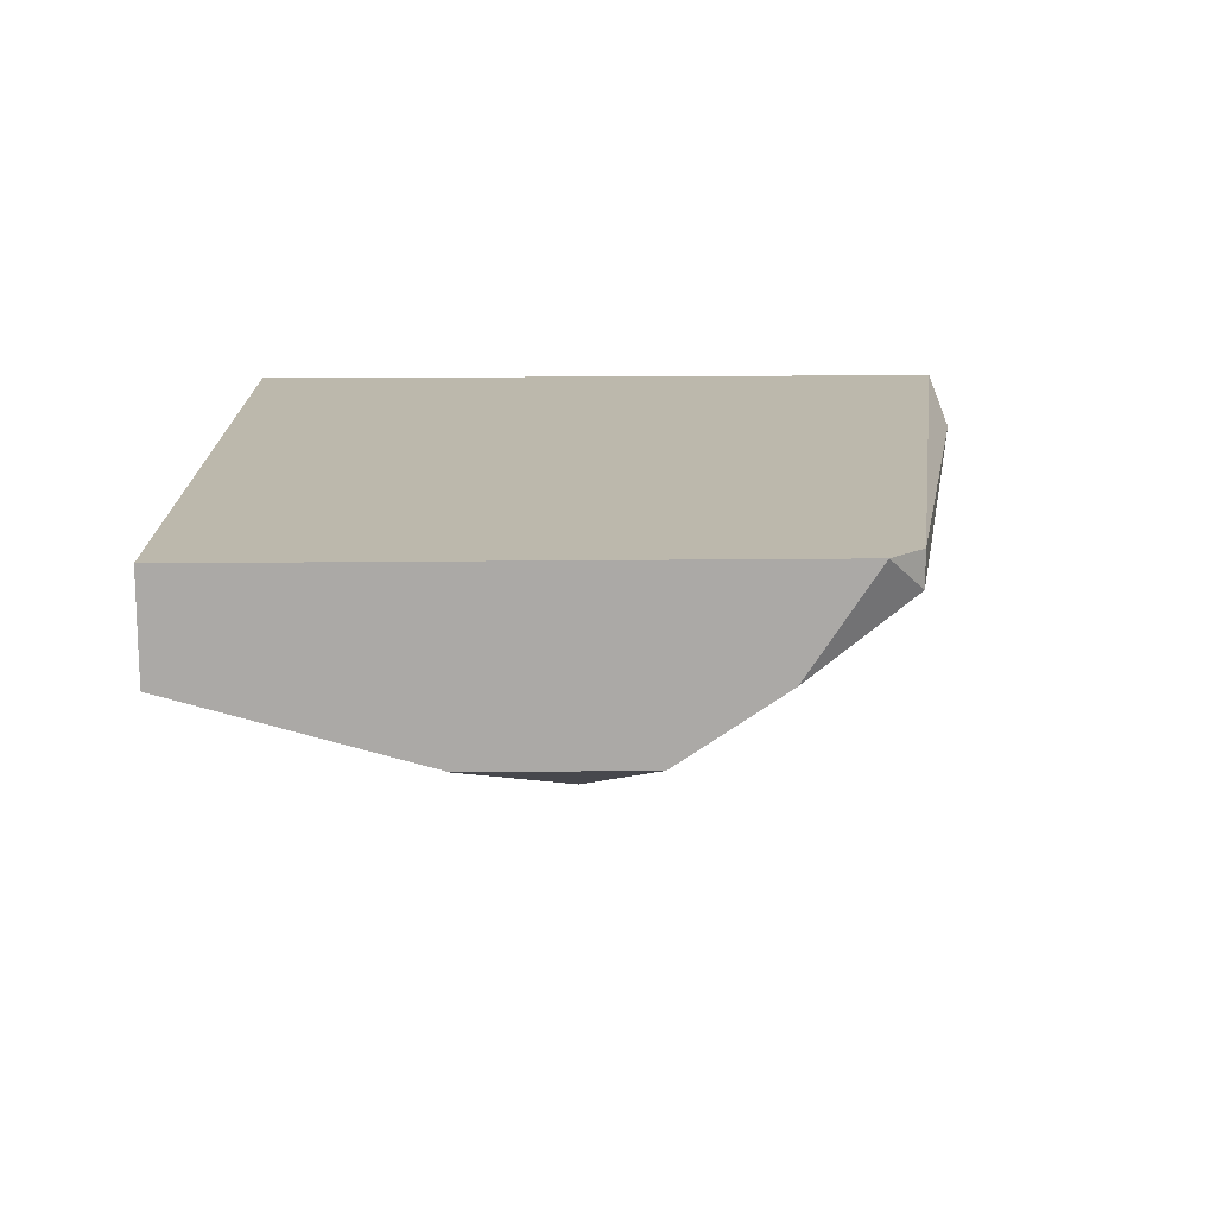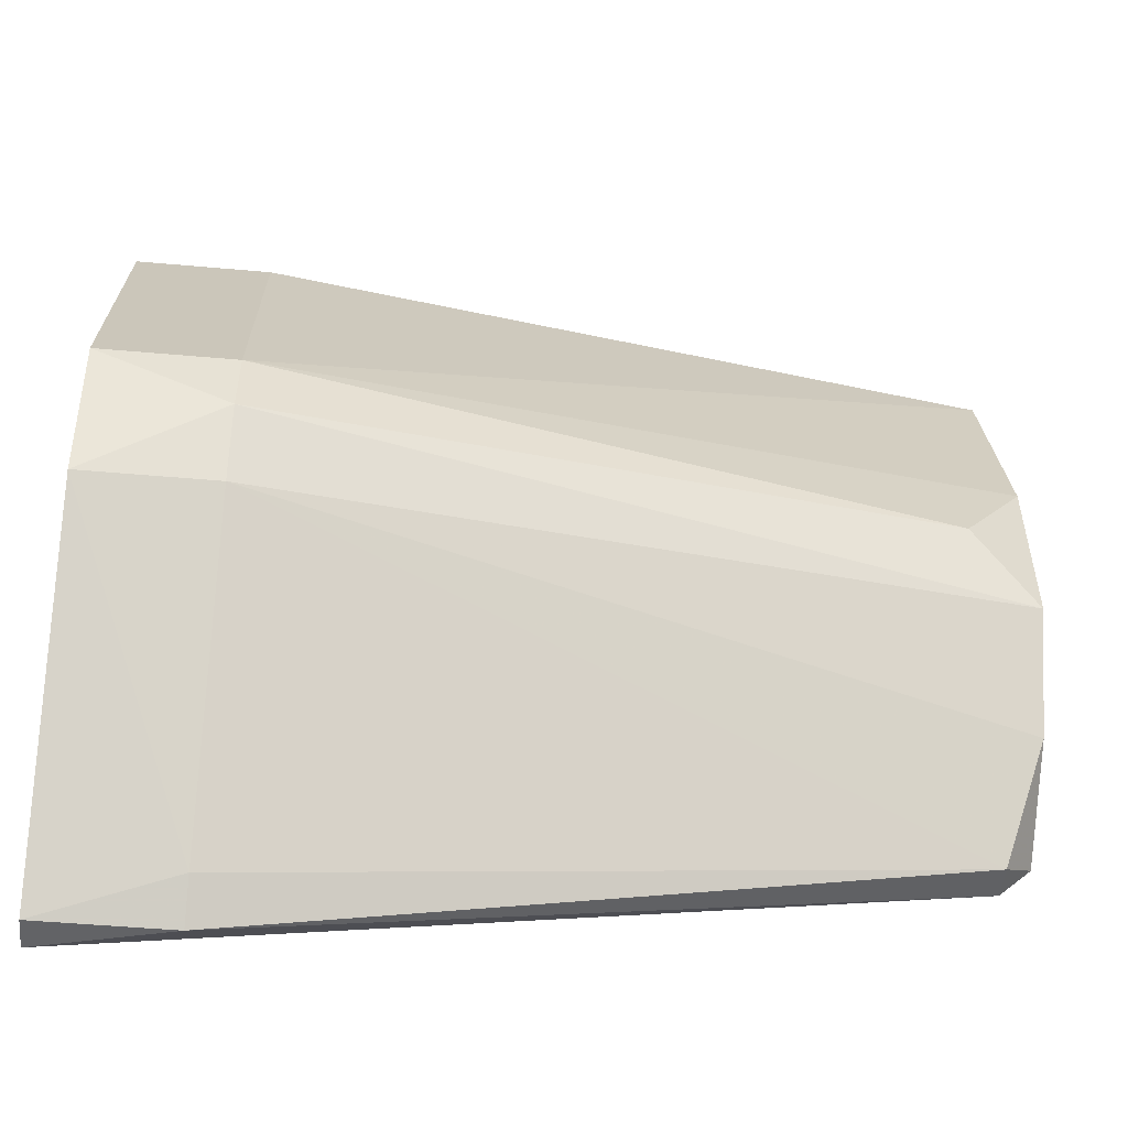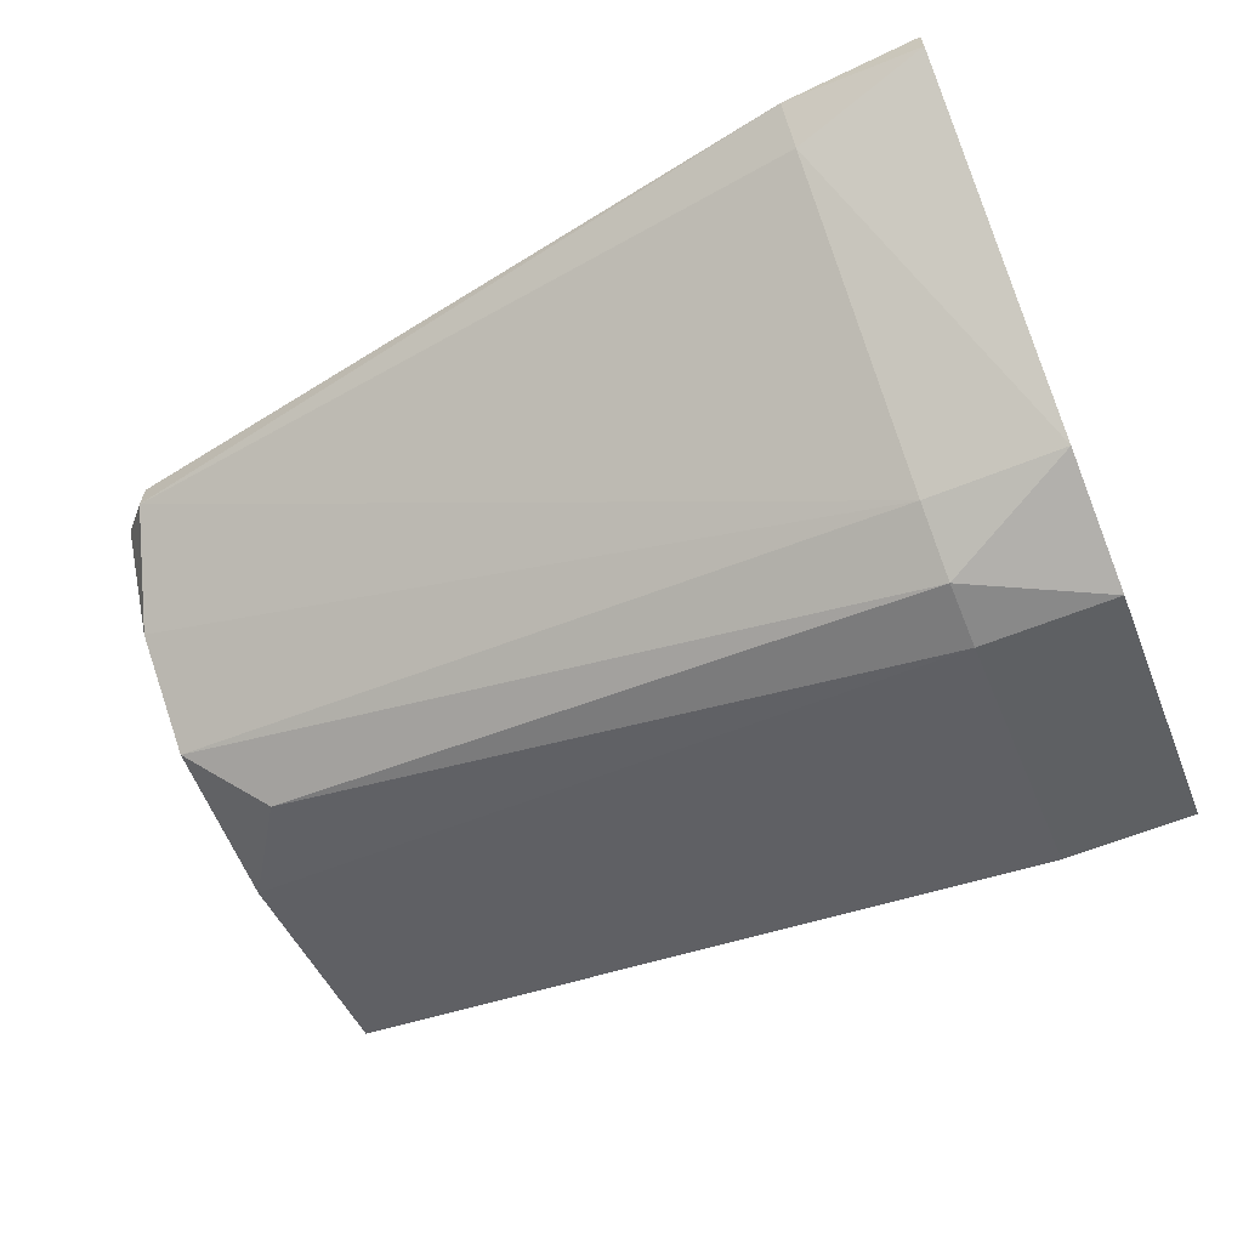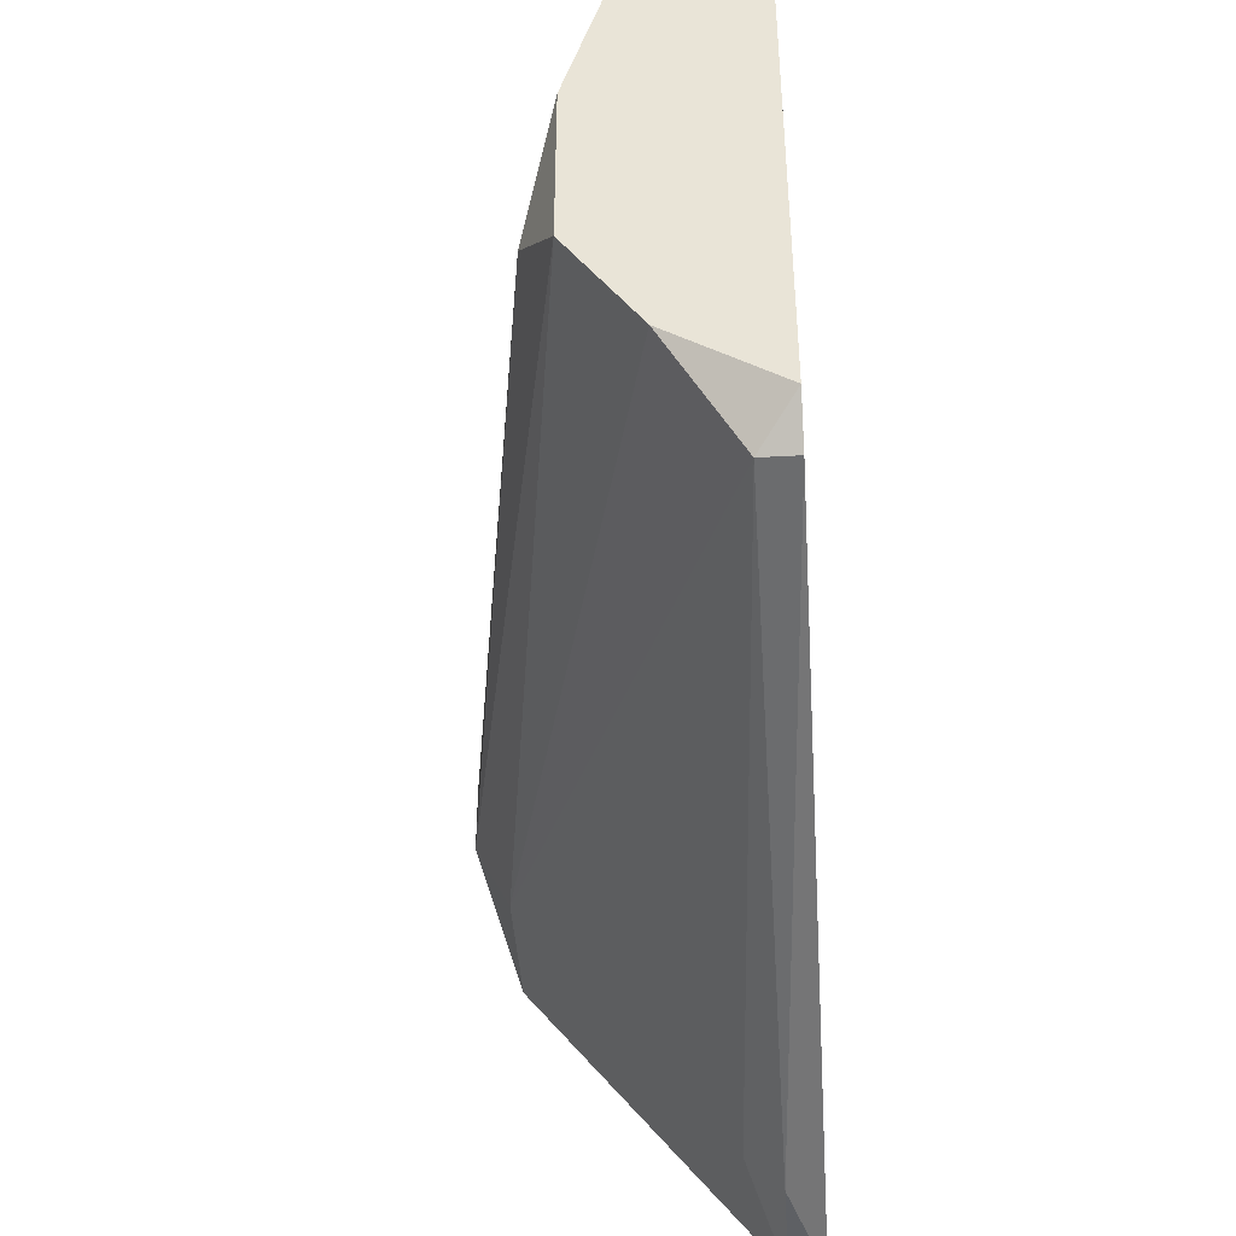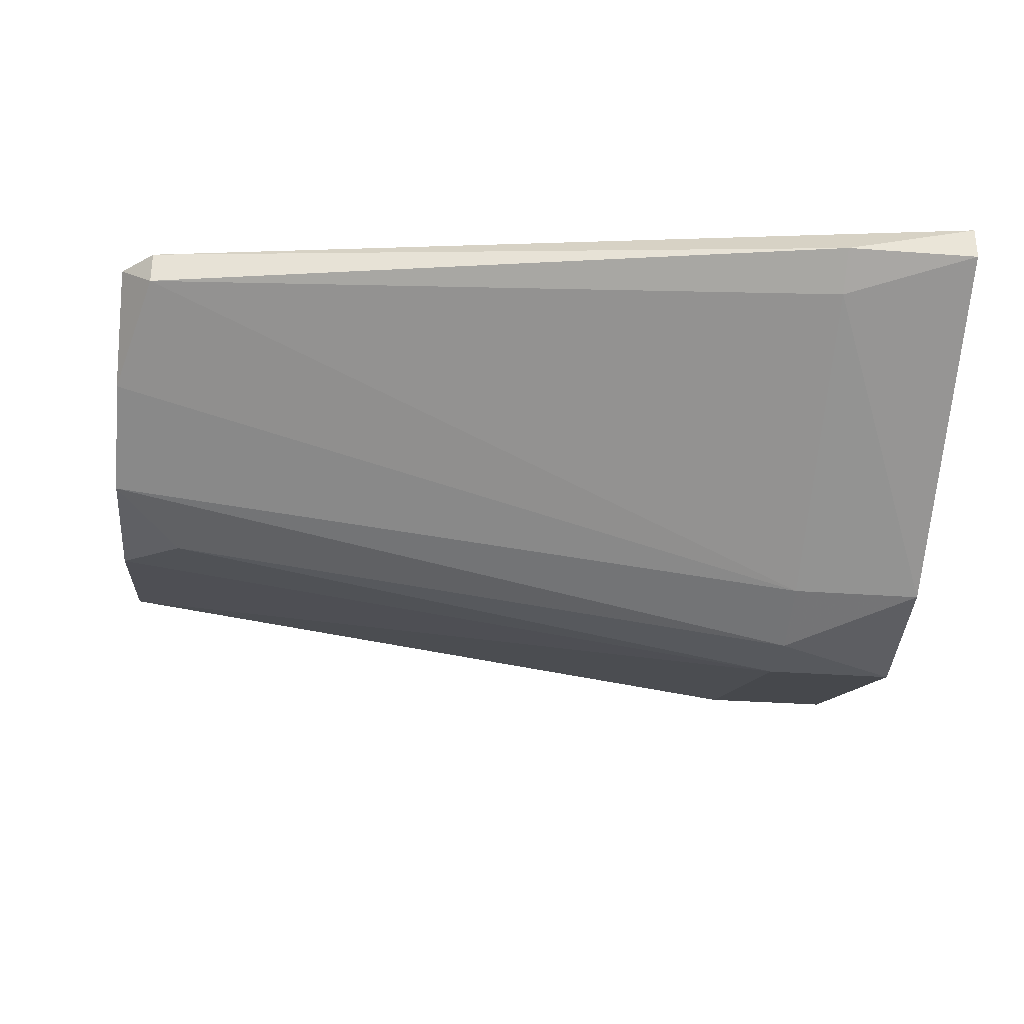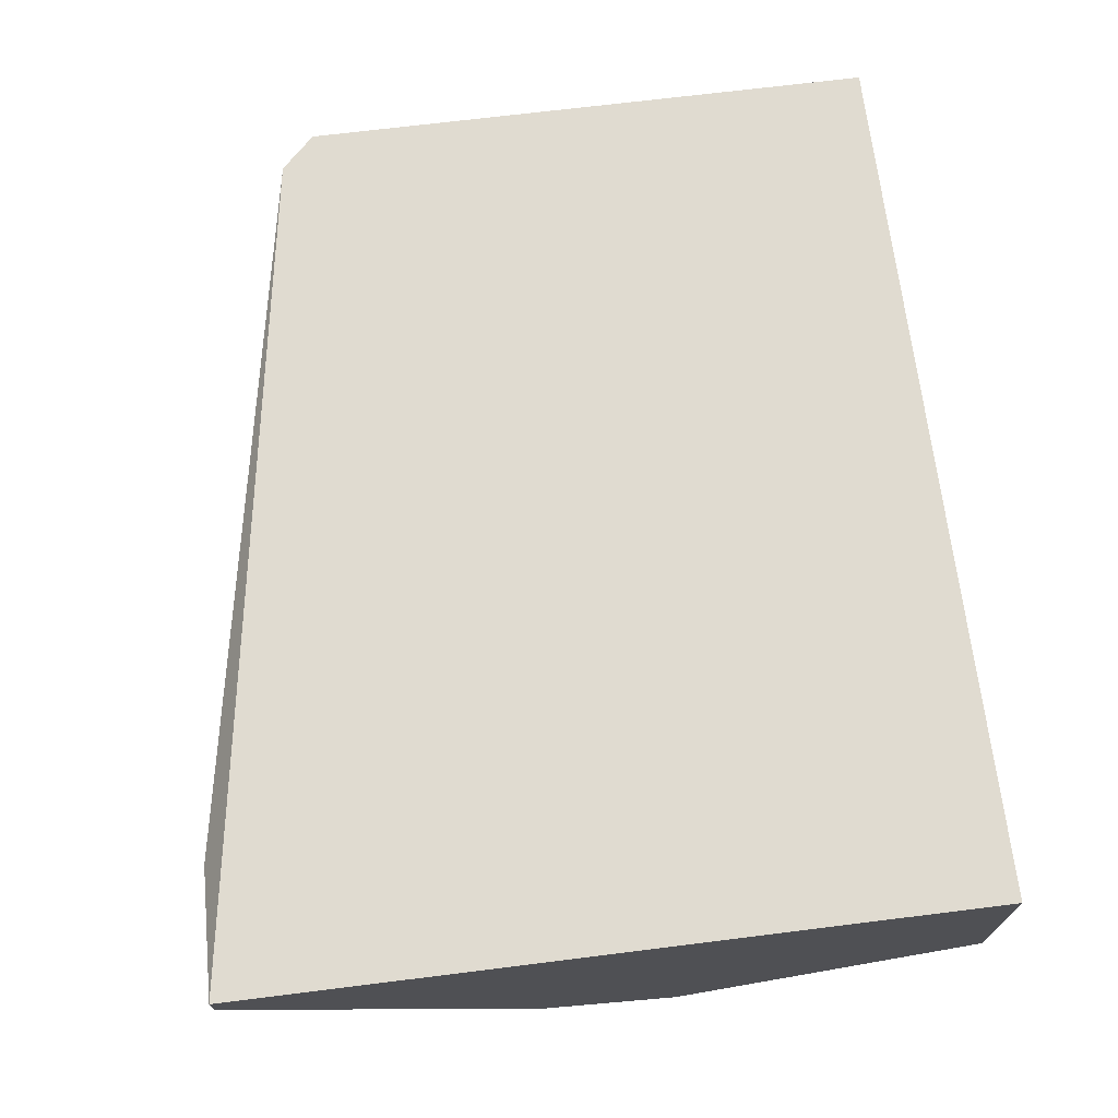
<metadata>
{"format":"obj","ext":"obj","renderer":"f3d","projection":"perspective","resolution":1024,"background":"white","views":[{"elev":14.6,"azim":88.4,"up":"+Y"},{"elev":-50.9,"azim":-5.5,"up":"+Z"},{"elev":-63.0,"azim":-157.9,"up":"+Y"},{"elev":-42.9,"azim":93.8,"up":"+Z"},{"elev":-29.6,"azim":173.7,"up":"+Y"},{"elev":69.9,"azim":-97.1,"up":"+Y"}]}
</metadata>
<code>
v 0.01142 -0.005019 -0.06557
v 0.01142 -0.005019 -0.06956
v 0.01142 -0.003421 -0.05997
v 0.01142 -0.003421 -0.07196
v 0.01142 -0.001022 -0.05997
v 0.01142 -0.001022 -0.07356
v 0.009823 -0.005818 -0.06797
v -0.006169 -0.002621 -0.07676
v -0.006169 -0.001822 -0.07756
v -0.006169 -0.005818 -0.05997
v -0.006169 -0.007418 -0.07036
v -0.006169 -0.008218 -0.06717
v -0.006169 -0.008218 -0.06877
v -0.009371 -0.001822 -0.07756
v -0.009371 -0.005818 -0.05997
v -0.009371 -0.007418 -0.07036
v -0.009371 -0.001022 -0.05997
v -0.009371 -0.001022 -0.07756
v -0.009371 -0.008218 -0.06717
v 0.01062 -0.001822 -0.07436
v 0.01062 -0.001022 -0.07436
f 2 3 1
f 18 14 17
f 17 14 19
f 18 17 5
f 18 5 21
f 5 17 10
f 5 10 3
f 5 3 4
f 10 19 12
f 3 10 12
f 17 19 15
f 19 10 15
f 10 17 15
f 11 4 2
f 4 3 2
f 4 11 20
f 11 8 20
f 19 14 16
f 14 8 16
f 8 11 16
f 12 19 13
f 7 12 13
f 2 7 13
f 11 2 13
f 19 16 13
f 16 11 13
f 21 5 6
f 5 4 6
f 20 21 6
f 4 20 6
f 14 18 9
f 18 21 9
f 8 14 9
f 21 20 9
f 20 8 9
f 12 7 1
f 3 12 1
f 7 2 1

</code>
